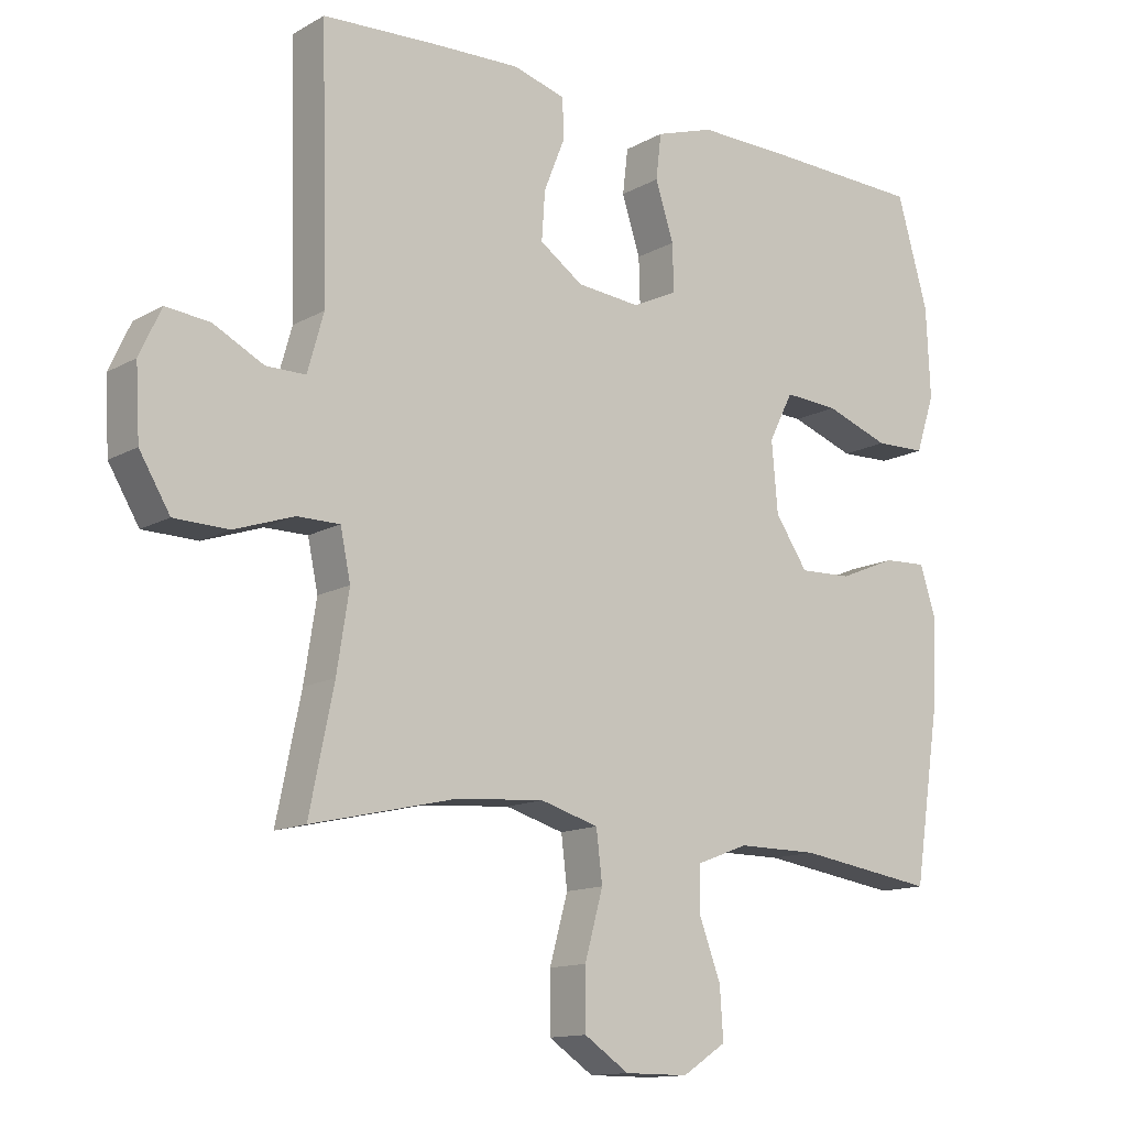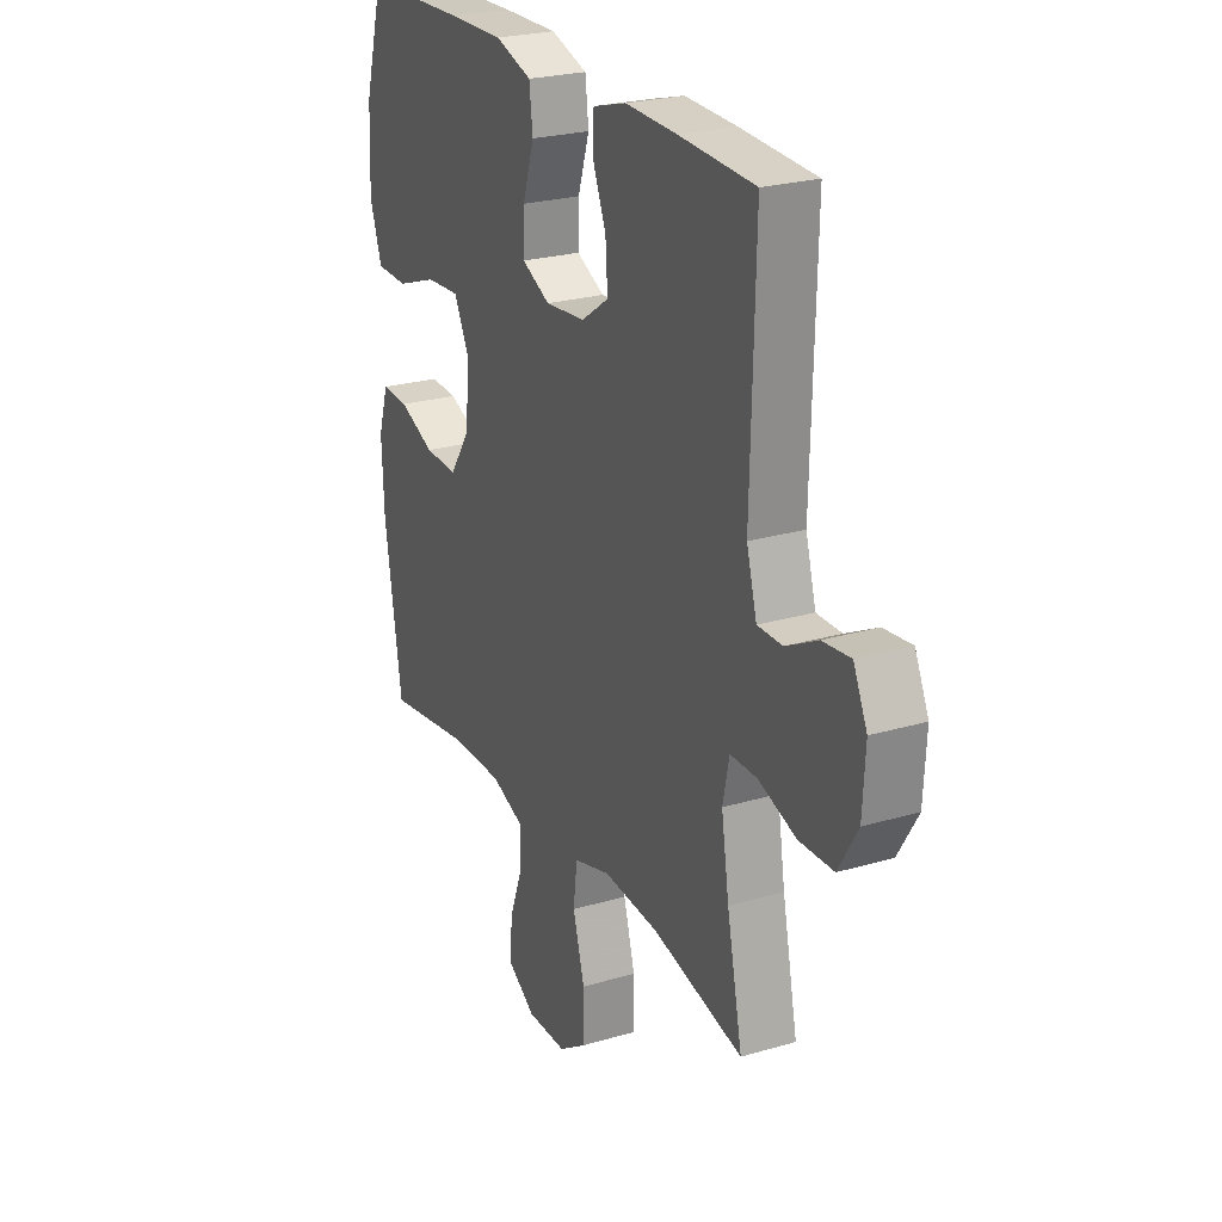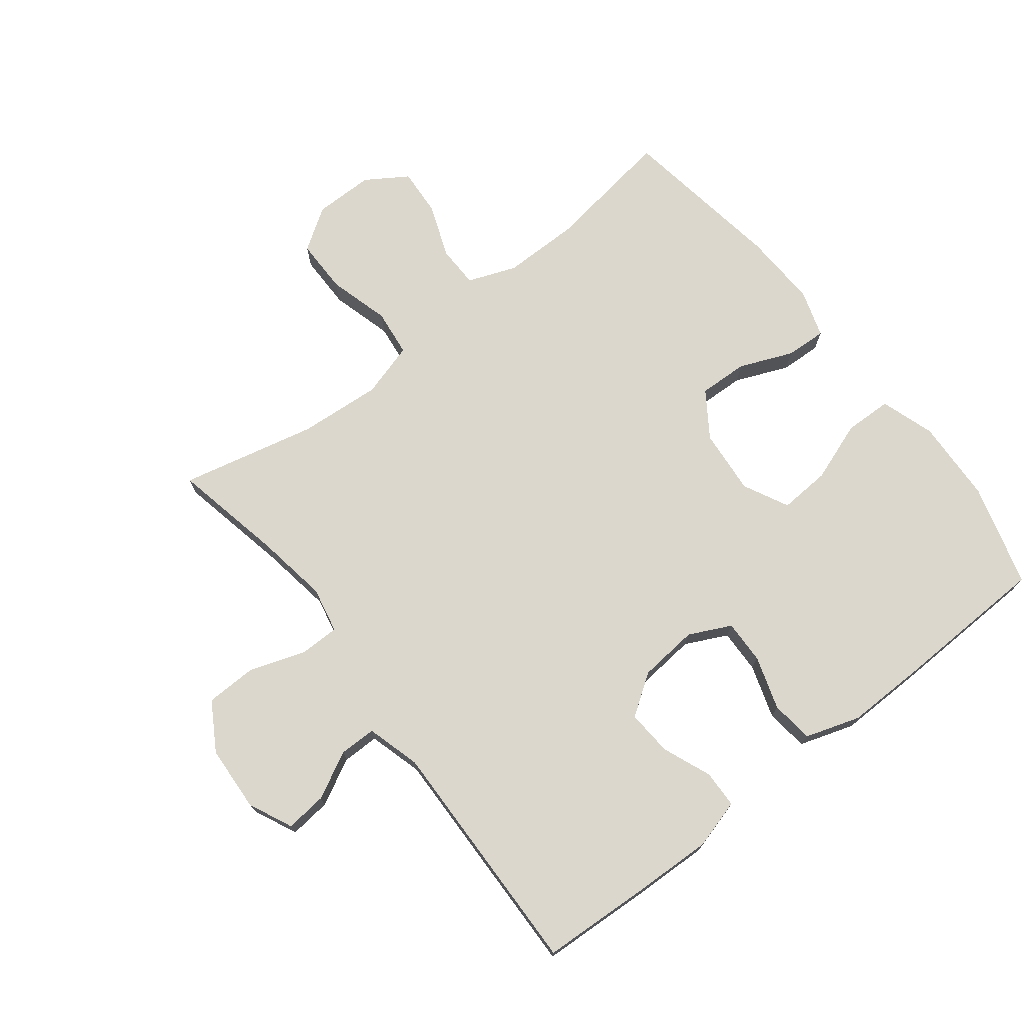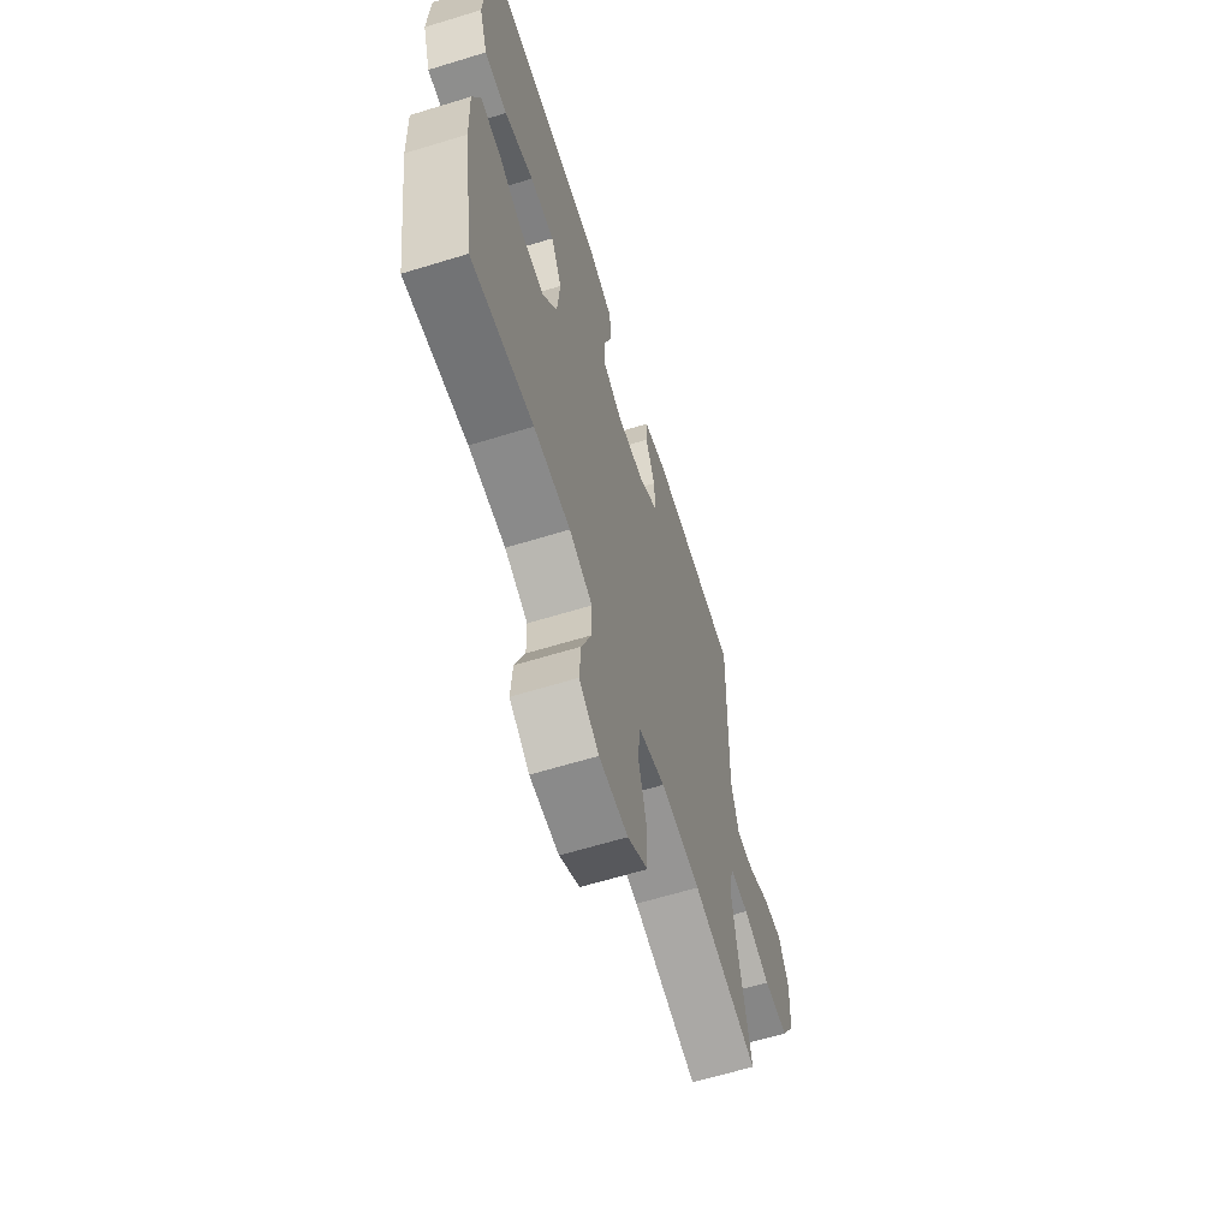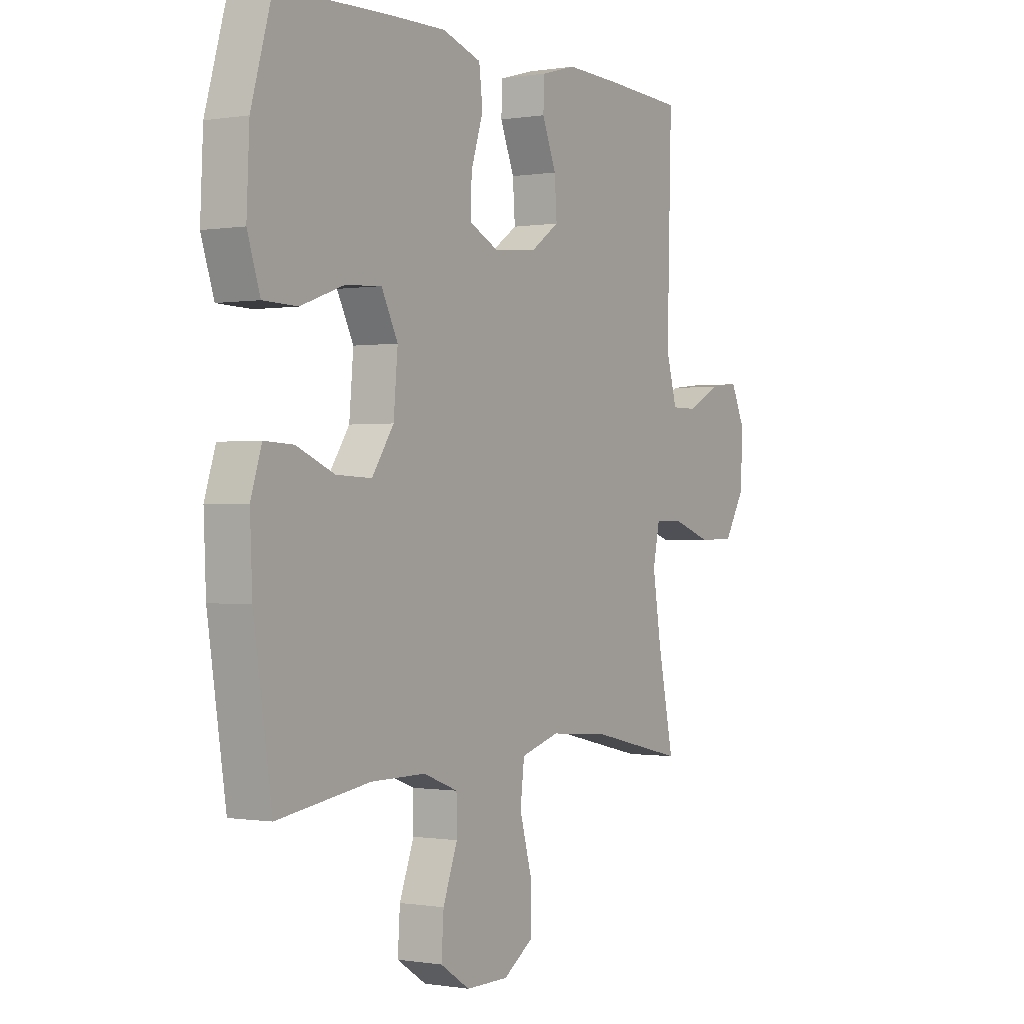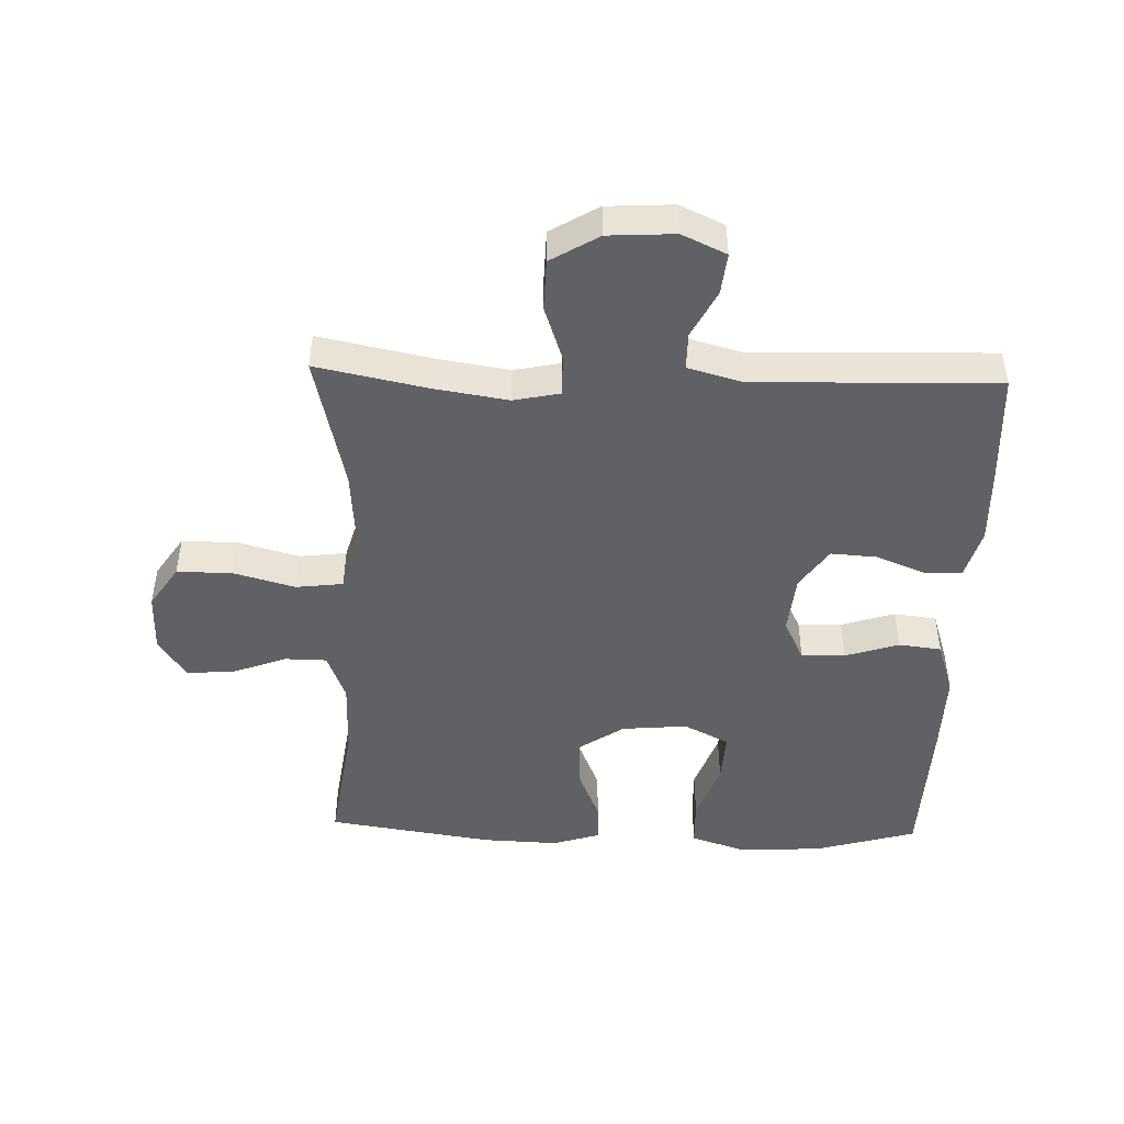
<metadata>
{"format":"obj","ext":"obj","renderer":"f3d","projection":"perspective","resolution":1024,"background":"white","views":[{"elev":-13.2,"azim":-38.5,"up":"+Z"},{"elev":24.5,"azim":-115.8,"up":"+Z"},{"elev":73.2,"azim":-37.9,"up":"+Y"},{"elev":-63.5,"azim":107.2,"up":"+Z"},{"elev":-0.3,"azim":122.0,"up":"+Z"},{"elev":-46.7,"azim":-91.8,"up":"+Y"}]}
</metadata>
<code>
v 0.5 0.07 -0.5
v 0.296 0.07 -0.47
v 0.176 0.07 -0.47
v 0.1 0.07 -0.499
v 0.099 0.07 -0.565
v 0.131 0.07 -0.65
v 0.136 0.07 -0.725
v 0.071 0.07 -0.767
v -0.023 0.07 -0.767
v -0.089 0.07 -0.723
v -0.089 0.07 -0.637
v -0.062 0.07 -0.54
v -0.071 0.07 -0.466
v -0.157 0.07 -0.441
v -0.287 0.07 -0.451
v -0.5 0.07 -0.5
v -0.464 0.07 -0.325
v -0.446 0.07 -0.211
v -0.461 0.07 -0.139
v -0.524 0.07 -0.139
v -0.612 0.07 -0.169
v -0.692 0.07 -0.167
v -0.737 0.07 -0.092
v -0.743 0.07 0.012
v -0.711 0.07 0.081
v -0.646 0.07 0.074
v -0.572 0.07 0.036
v -0.514 0.07 0.036
v -0.49 0.07 0.121
v -0.5 0.07 0.5
v -0.324 0.07 0.509
v -0.203 0.07 0.513
v -0.125 0.07 0.491
v -0.123 0.07 0.432
v -0.154 0.07 0.355
v -0.159 0.07 0.283
v -0.095 0.07 0.239
v -0.001 0.07 0.23
v 0.065 0.07 0.262
v 0.063 0.07 0.331
v 0.036 0.07 0.415
v 0.044 0.07 0.482
v 0.13 0.07 0.51
v 0.259 0.07 0.508
v 0.5 0.07 0.5
v 0.546 0.07 0.339
v 0.552 0.07 0.207
v 0.524 0.07 0.122
v 0.449 0.07 0.12
v 0.354 0.07 0.154
v 0.274 0.07 0.159
v 0.238 0.07 0.088
v 0.247 0.07 -0.015
v 0.295 0.07 -0.086
v 0.373 0.07 -0.083
v 0.457 0.07 -0.048
v 0.521 0.07 -0.045
v 0.545 0.07 -0.12
v 0.54 0.07 -0.239
v 0.5 0 -0.5
v 0.296 0 -0.47
v 0.176 0 -0.47
v 0.1 0 -0.499
v 0.099 0 -0.565
v 0.131 0 -0.65
v 0.136 0 -0.725
v 0.071 0 -0.767
v -0.023 0 -0.767
v -0.089 0 -0.723
v -0.089 0 -0.637
v -0.062 0 -0.54
v -0.071 0 -0.466
v -0.157 0 -0.441
v -0.287 0 -0.451
v -0.5 0 -0.5
v -0.464 0 -0.325
v -0.446 0 -0.211
v -0.461 0 -0.139
v -0.524 0 -0.139
v -0.612 0 -0.169
v -0.692 0 -0.167
v -0.737 0 -0.092
v -0.743 0 0.012
v -0.711 0 0.081
v -0.646 0 0.074
v -0.572 0 0.036
v -0.514 0 0.036
v -0.49 0 0.121
v -0.5 0 0.5
v -0.324 0 0.509
v -0.203 0 0.513
v -0.125 0 0.491
v -0.123 0 0.432
v -0.154 0 0.355
v -0.159 0 0.283
v -0.095 0 0.239
v -0.001 0 0.23
v 0.065 0 0.262
v 0.063 0 0.331
v 0.036 0 0.415
v 0.044 0 0.482
v 0.13 0 0.51
v 0.259 0 0.508
v 0.5 0 0.5
v 0.546 0 0.339
v 0.552 0 0.207
v 0.524 0 0.122
v 0.449 0 0.12
v 0.354 0 0.154
v 0.274 0 0.159
v 0.238 0 0.088
v 0.247 0 -0.015
v 0.295 0 -0.086
v 0.373 0 -0.083
v 0.457 0 -0.048
v 0.521 0 -0.045
v 0.545 0 -0.12
v 0.54 0 -0.239
f 59 1 2
f 58 59 2
f 57 58 2
f 56 57 2
f 55 56 2
f 54 55 2 3
f 53 54 3 4
f 52 53 4
f 48 49 50
f 47 48 50
f 46 47 50
f 45 46 50
f 44 45 50
f 43 44 50
f 42 43 50
f 41 42 50
f 40 41 50
f 39 40 50 51
f 38 39 51 52
f 33 34 35
f 32 33 35
f 31 32 35
f 30 31 35
f 29 30 35
f 28 29 35 36
f 25 26 27
f 24 25 27
f 23 24 27
f 22 23 27
f 21 22 27
f 20 21 27
f 19 20 27 28
f 15 16 17
f 14 15 17 18
f 13 14 18 19
f 10 11 12
f 9 10 12
f 8 9 12
f 7 8 12
f 6 7 12
f 5 6 12
f 4 5 12 13
f 13 19 28
f 4 13 28
f 52 4 28
f 38 52 28
f 37 38 28
f 28 36 37
f 61 60 118
f 61 118 117
f 61 117 116
f 61 116 115
f 61 115 114
f 62 61 114 113
f 63 62 113 112
f 63 112 111
f 109 108 107
f 109 107 106
f 109 106 105
f 109 105 104
f 109 104 103
f 109 103 102
f 109 102 101
f 109 101 100
f 109 100 99
f 110 109 99 98
f 111 110 98 97
f 94 93 92
f 94 92 91
f 94 91 90
f 94 90 89
f 94 89 88
f 95 94 88 87
f 86 85 84
f 86 84 83
f 86 83 82
f 86 82 81
f 86 81 80
f 86 80 79
f 87 86 79 78
f 76 75 74
f 77 76 74 73
f 78 77 73 72
f 71 70 69
f 71 69 68
f 71 68 67
f 71 67 66
f 71 66 65
f 71 65 64
f 72 71 64 63
f 87 78 72
f 87 72 63
f 87 63 111
f 87 111 97
f 87 97 96
f 96 95 87
f 1 60 61 2
f 2 61 62 3
f 3 62 63 4
f 4 63 64 5
f 5 64 65 6
f 6 65 66 7
f 7 66 67 8
f 8 67 68 9
f 9 68 69 10
f 10 69 70 11
f 11 70 71 12
f 12 71 72 13
f 13 72 73 14
f 14 73 74 15
f 15 74 75 16
f 16 75 76 17
f 17 76 77 18
f 18 77 78 19
f 19 78 79 20
f 20 79 80 21
f 21 80 81 22
f 22 81 82 23
f 23 82 83 24
f 24 83 84 25
f 25 84 85 26
f 26 85 86 27
f 27 86 87 28
f 28 87 88 29
f 29 88 89 30
f 30 89 90 31
f 31 90 91 32
f 32 91 92 33
f 33 92 93 34
f 34 93 94 35
f 35 94 95 36
f 36 95 96 37
f 37 96 97 38
f 38 97 98 39
f 39 98 99 40
f 40 99 100 41
f 41 100 101 42
f 42 101 102 43
f 43 102 103 44
f 44 103 104 45
f 45 104 105 46
f 46 105 106 47
f 47 106 107 48
f 48 107 108 49
f 49 108 109 50
f 50 109 110 51
f 51 110 111 52
f 52 111 112 53
f 53 112 113 54
f 54 113 114 55
f 55 114 115 56
f 56 115 116 57
f 57 116 117 58
f 58 117 118 59
f 59 118 60 1

</code>
